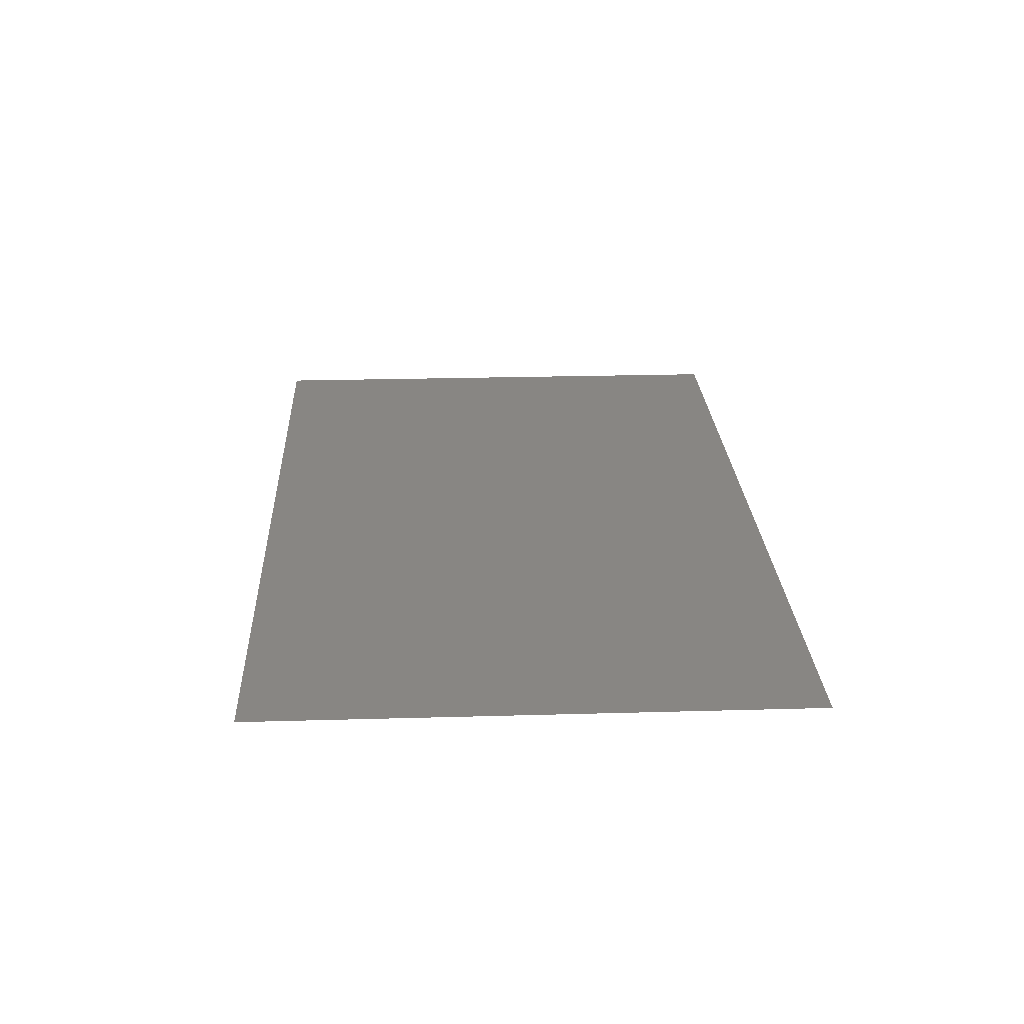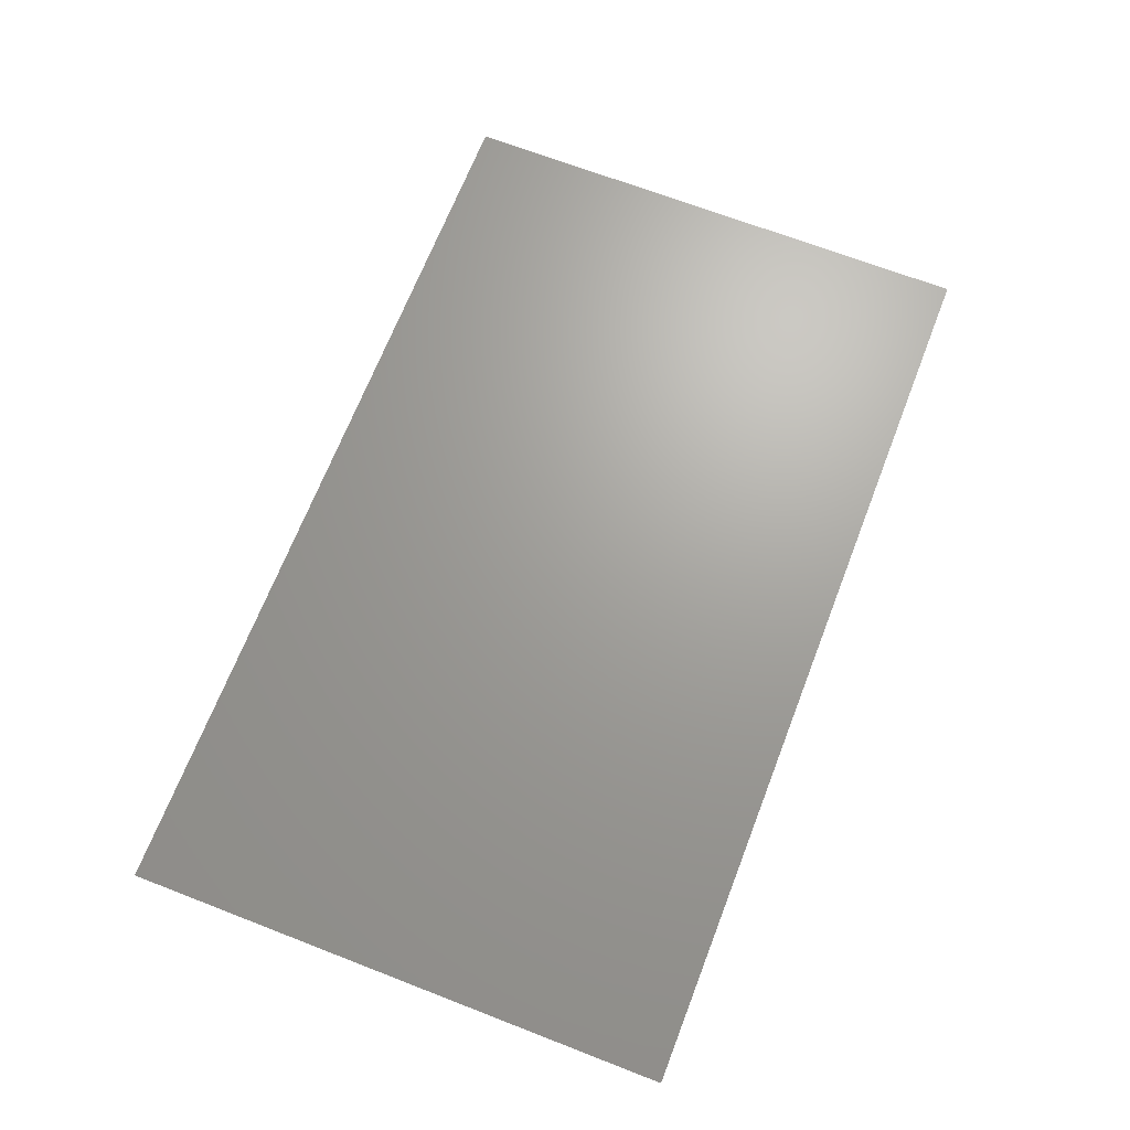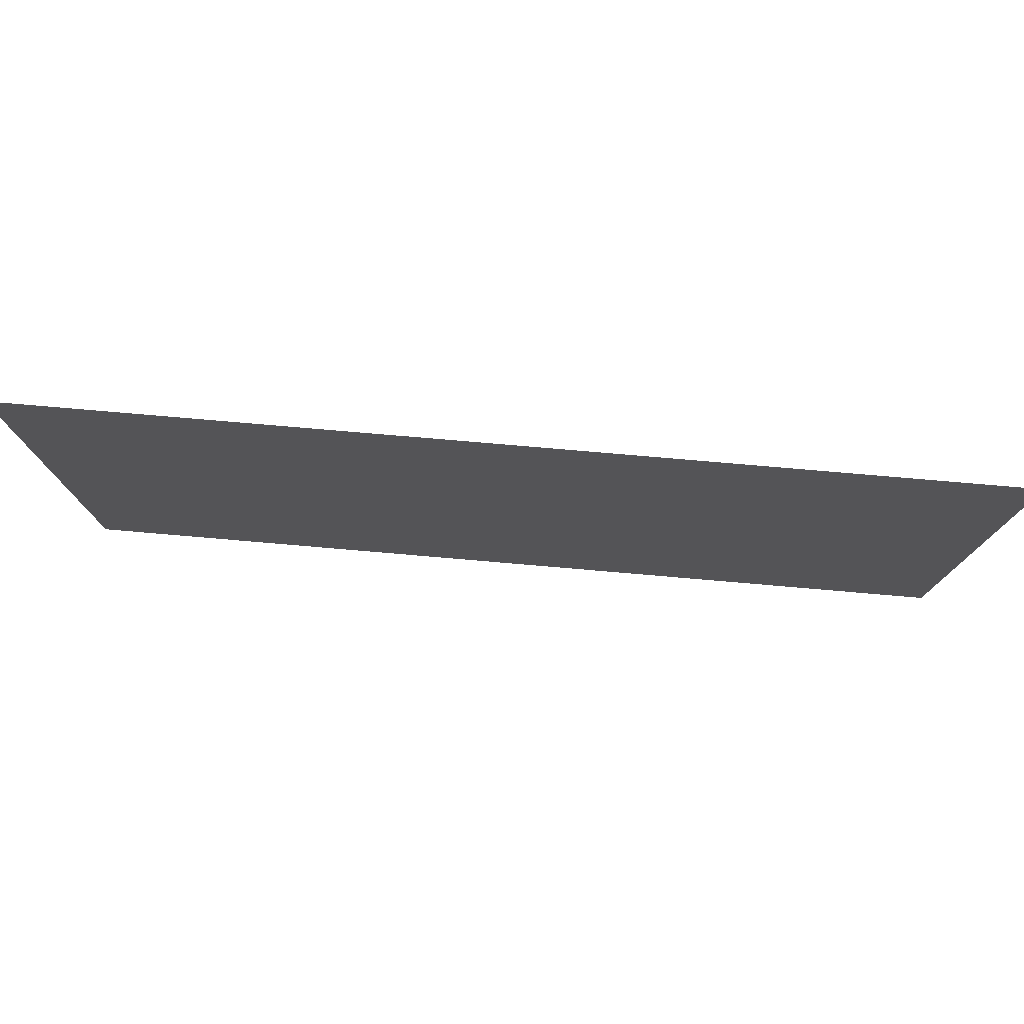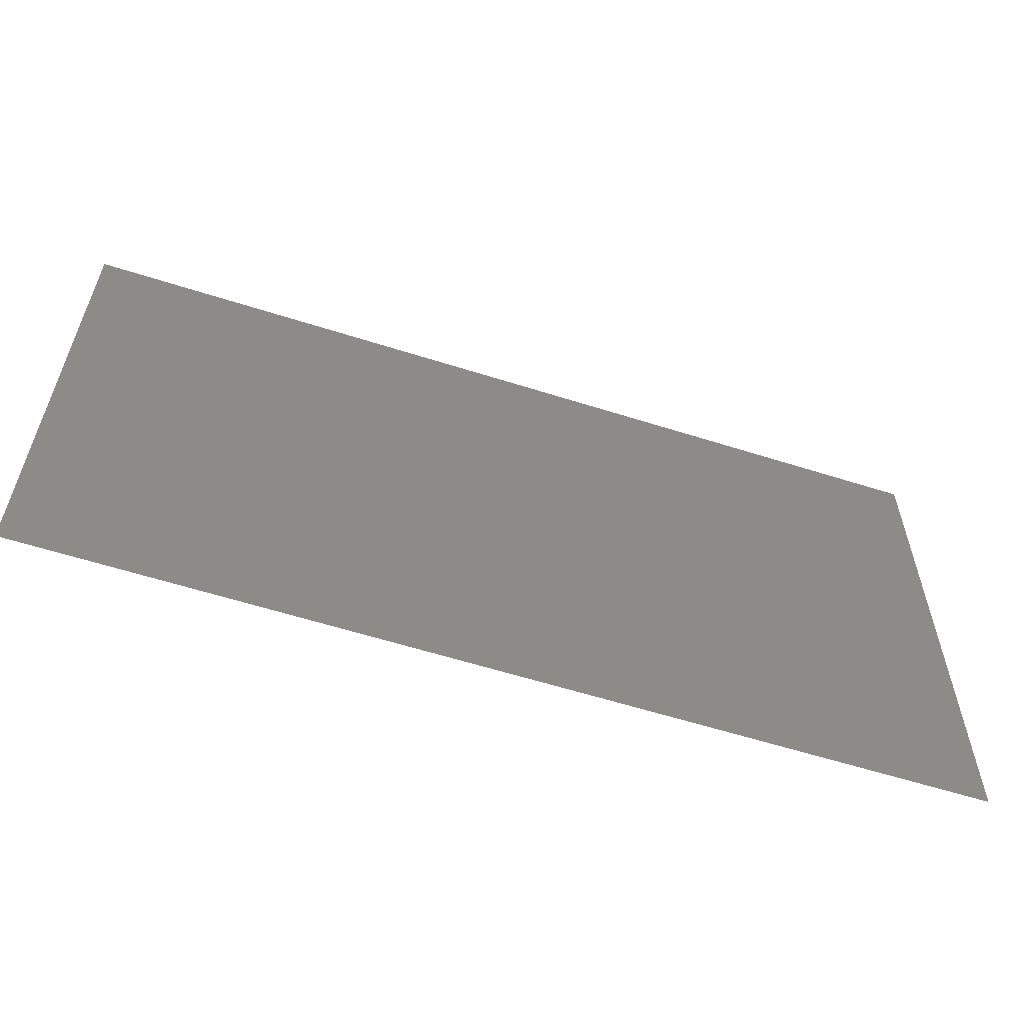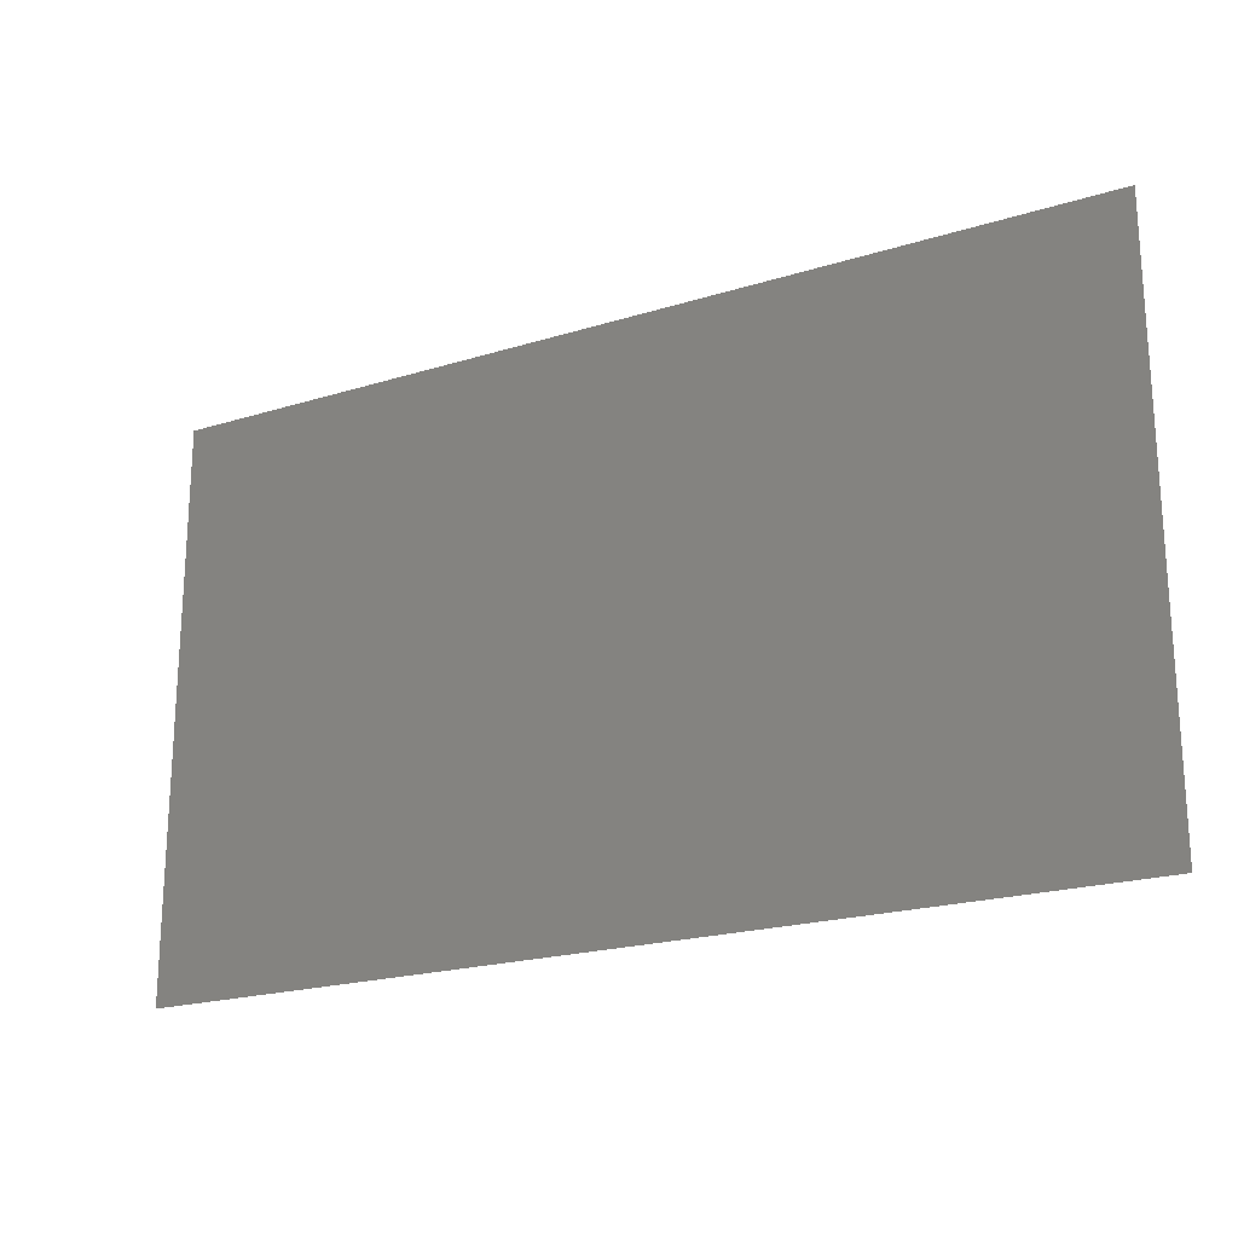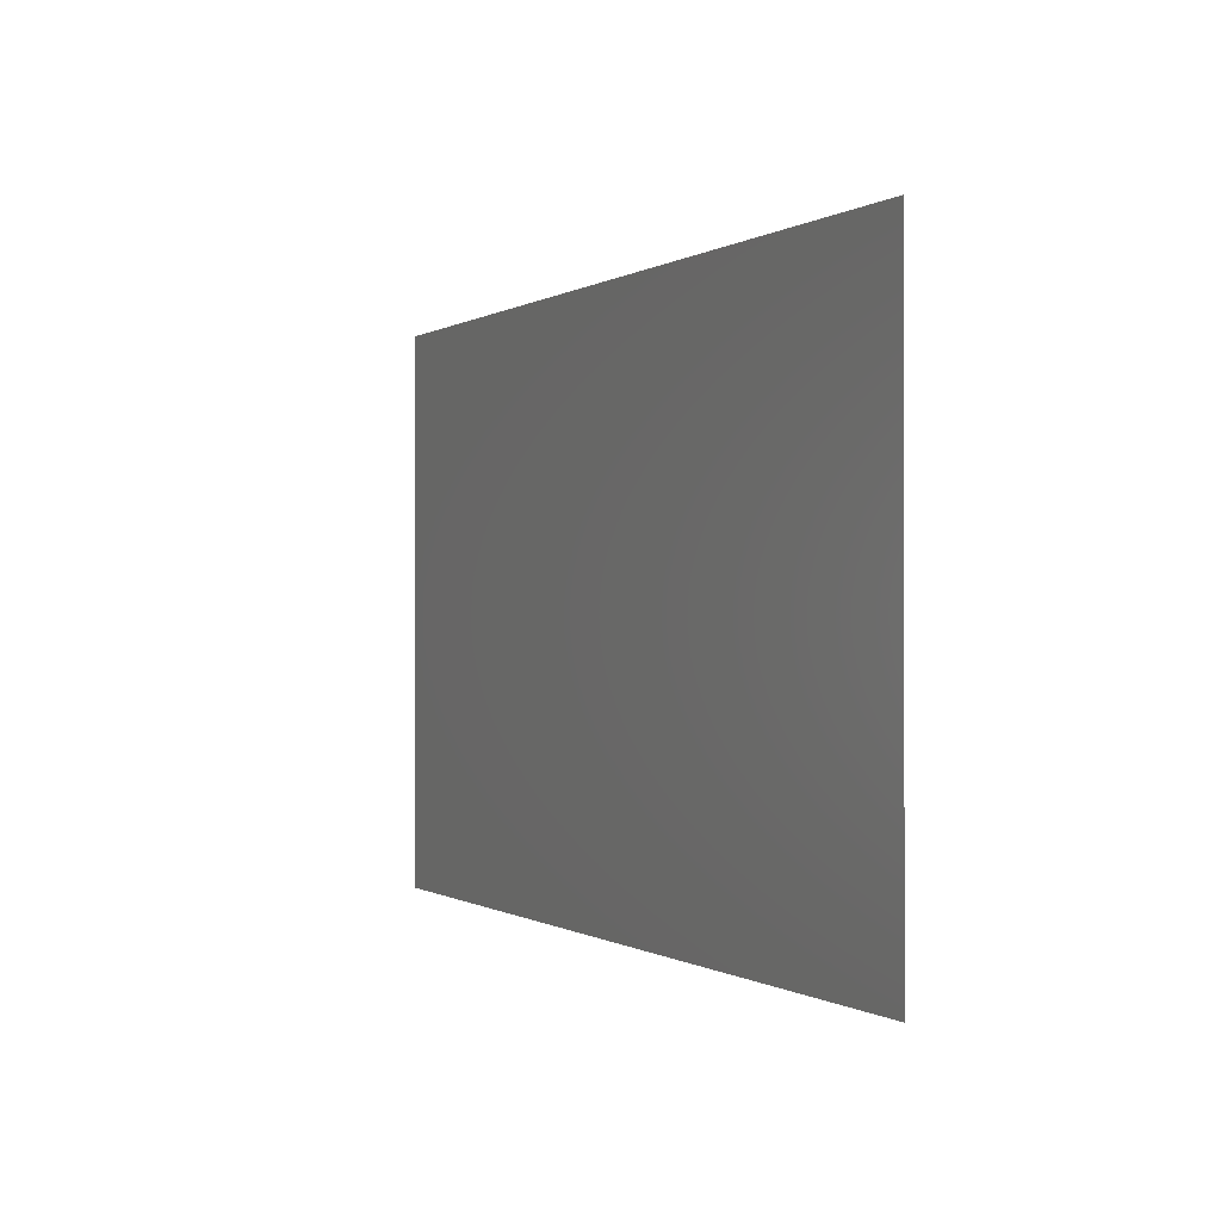
<metadata>
{"format":"stl","ext":"stl","renderer":"f3d","projection":"perspective","resolution":1024,"background":"white","views":[{"elev":24.0,"azim":-92.7,"up":"+Y"},{"elev":68.2,"azim":111.2,"up":"+Y"},{"elev":77.9,"azim":-175.1,"up":"+Z"},{"elev":-58.8,"azim":-18.2,"up":"+Z"},{"elev":-20.9,"azim":-150.8,"up":"+Z"},{"elev":-0.2,"azim":64.8,"up":"+Z"}]}
</metadata>
<code>
# stl→obj: 4 verts, 2 faces
v 1.62 8.64 10
v 1.62 8.64 13
v 6.62 8.64 13
v 6.62 8.64 10
f 1 2 3
f 3 4 1

</code>
